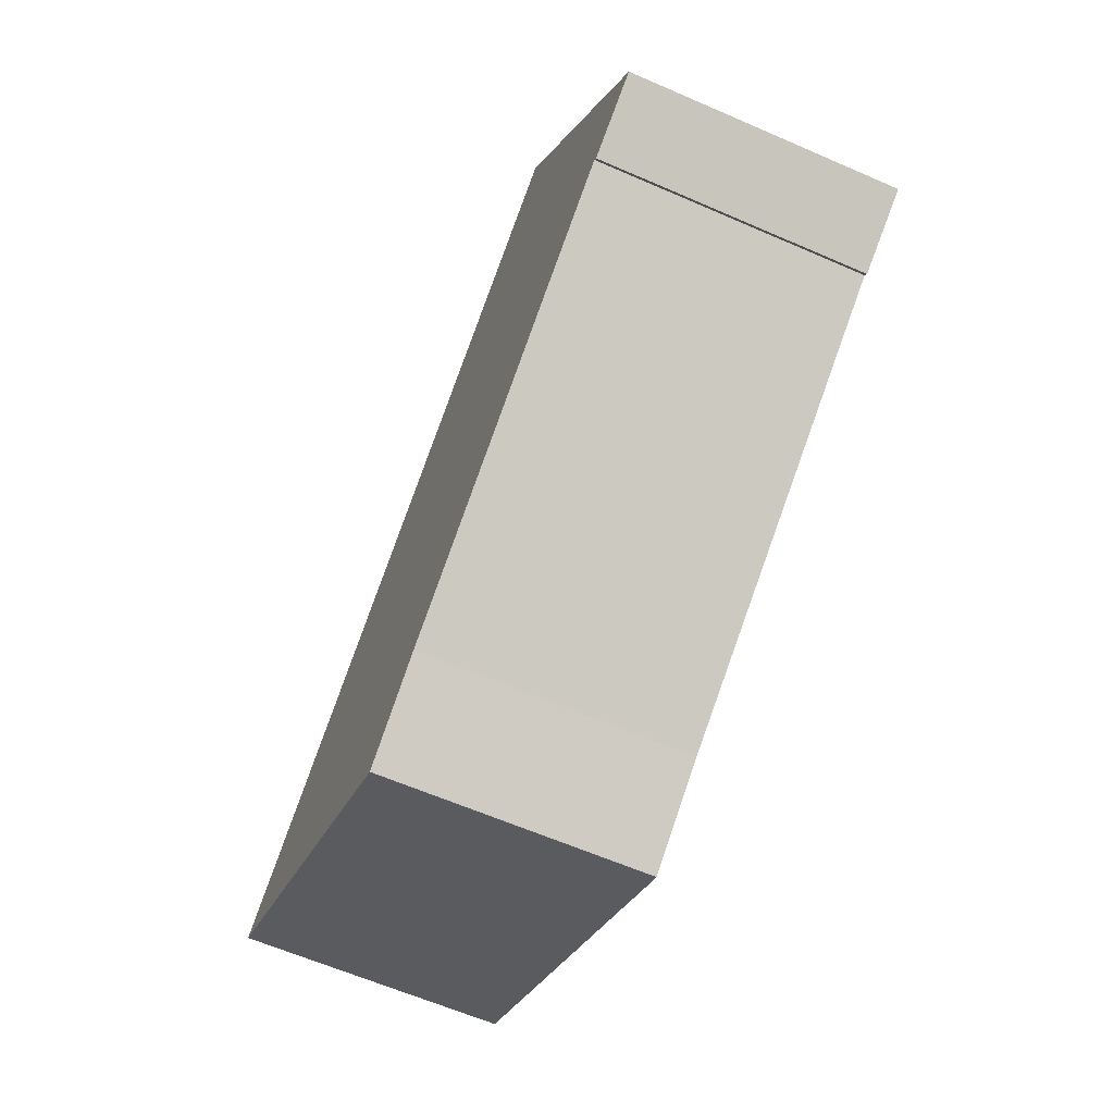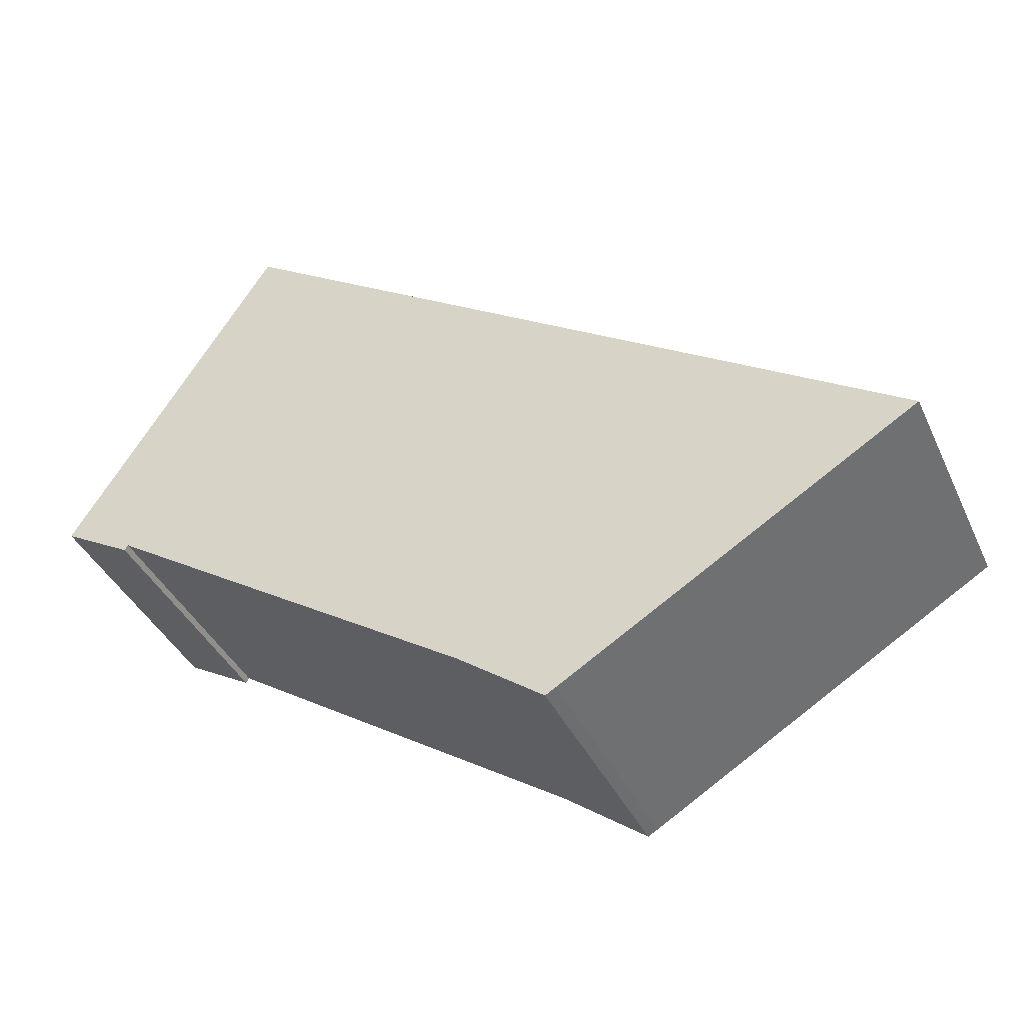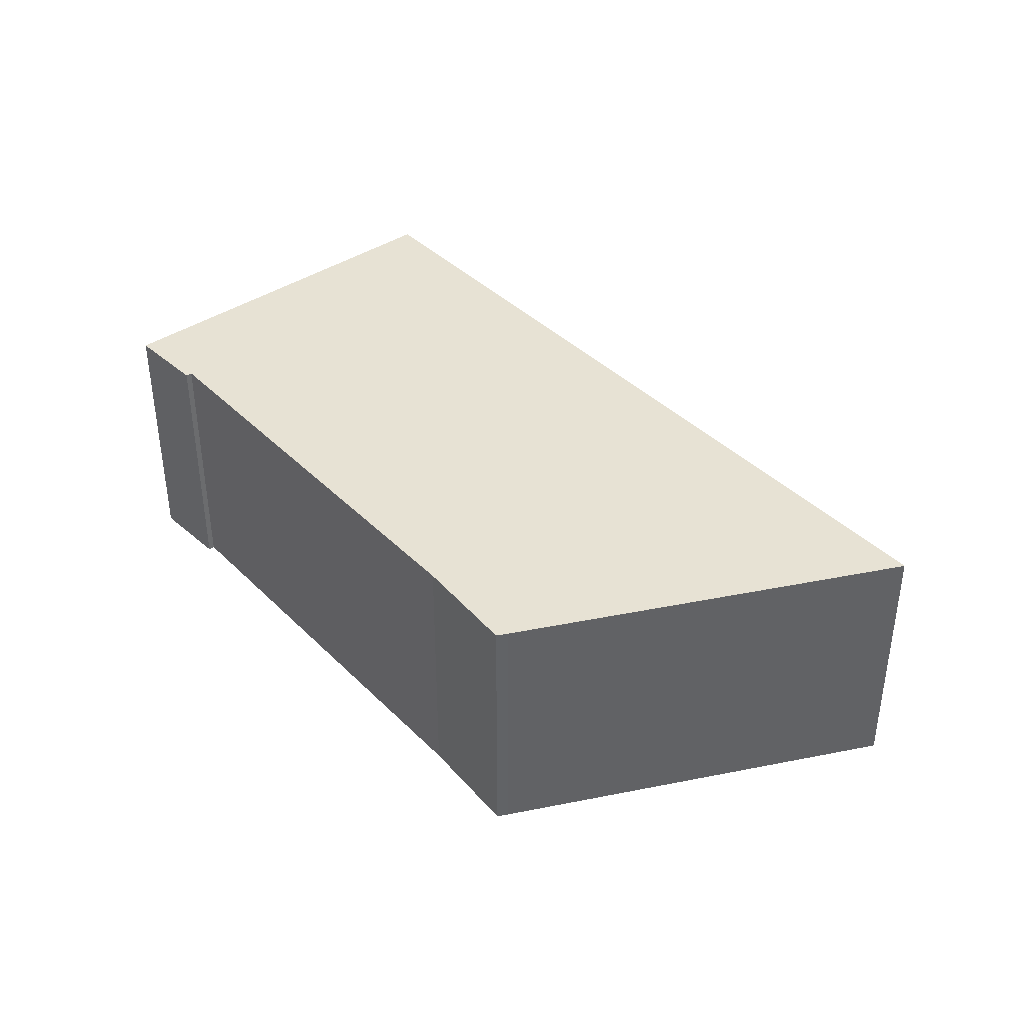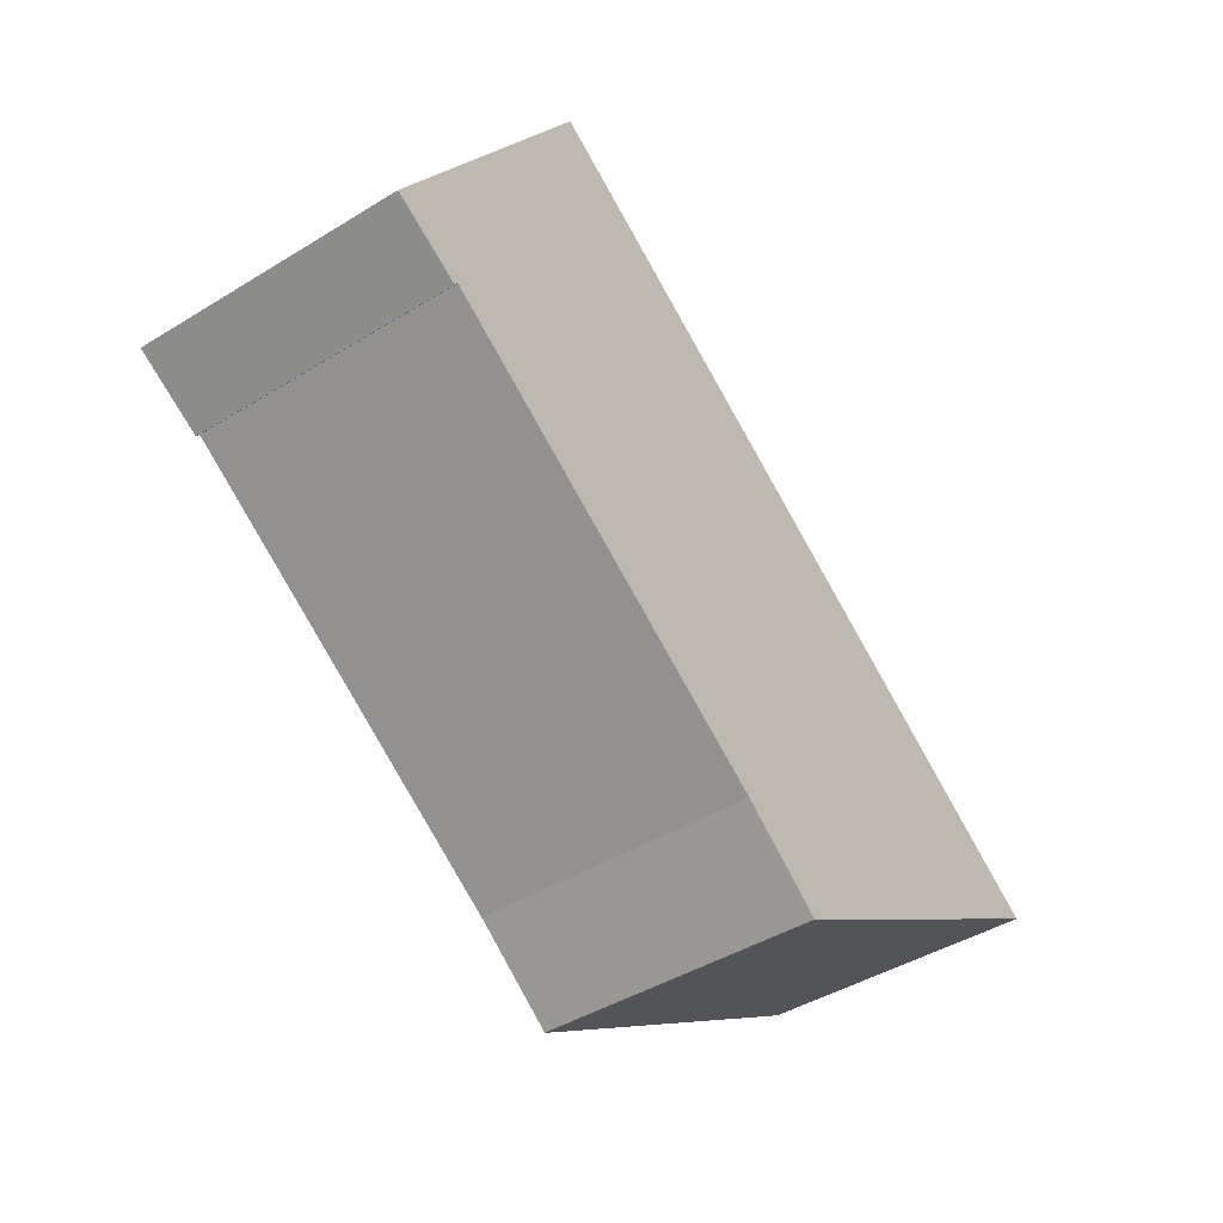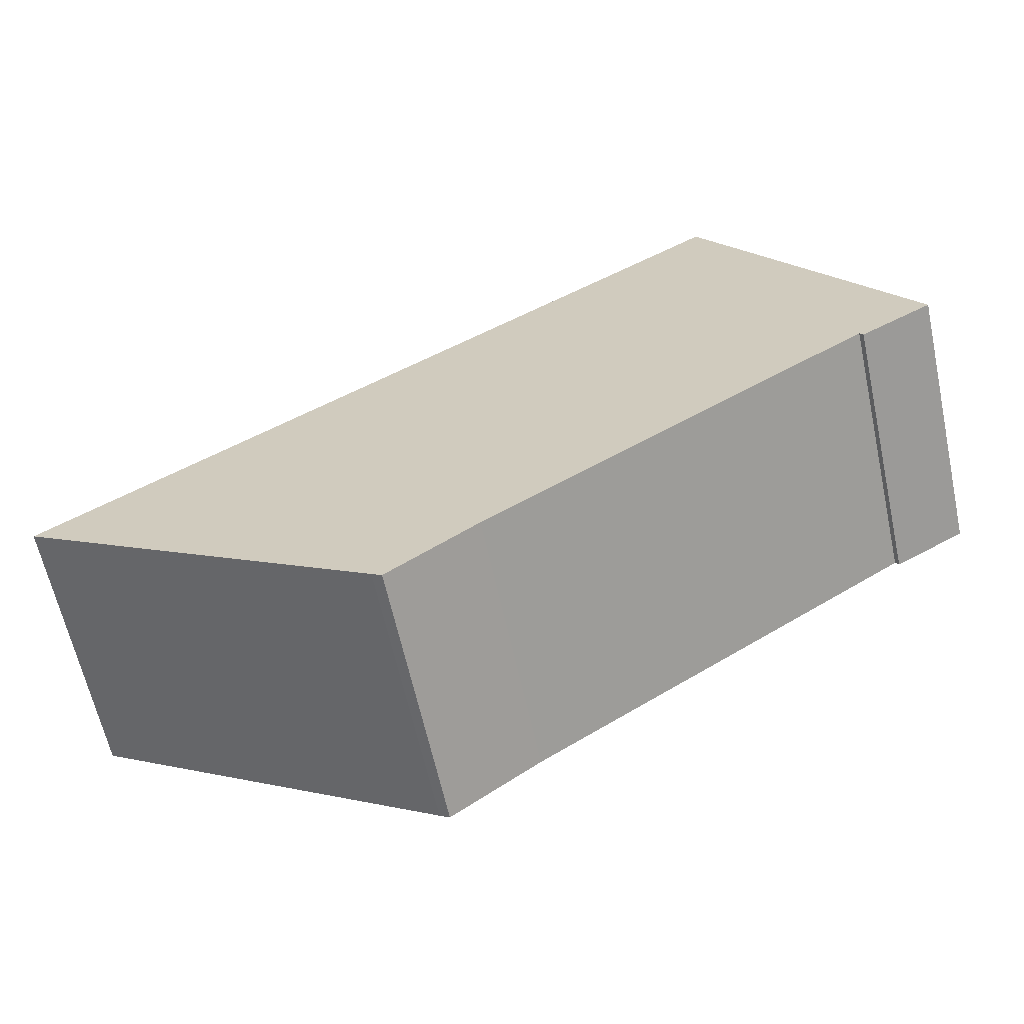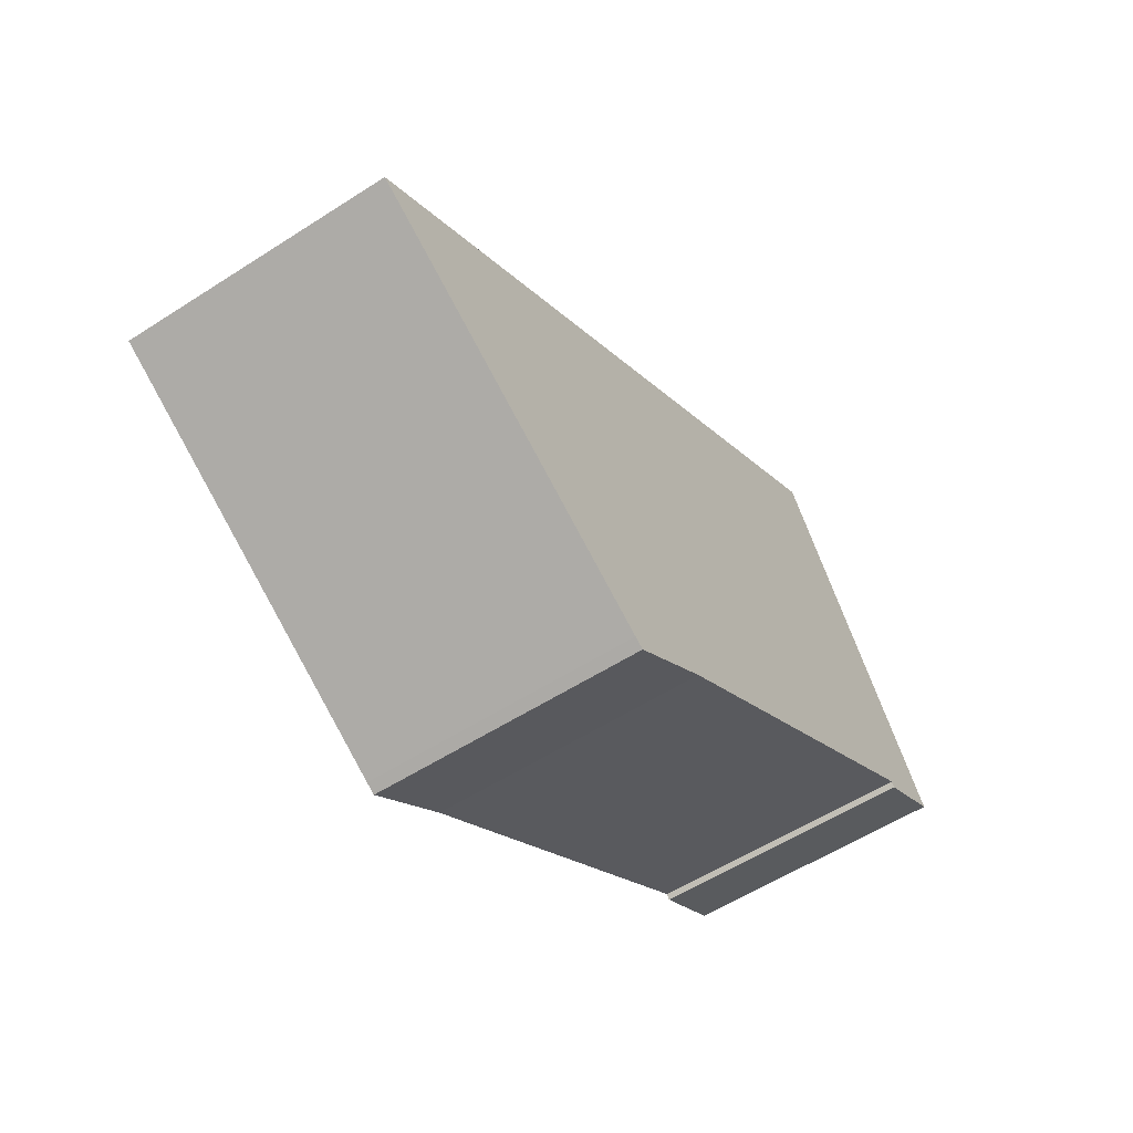
<metadata>
{"format":"obj","ext":"obj","renderer":"f3d","projection":"perspective","resolution":1024,"background":"white","views":[{"elev":-62.6,"azim":66.2,"up":"+Z"},{"elev":-39.2,"azim":-156.9,"up":"+Z"},{"elev":39.7,"azim":-162.8,"up":"+Y"},{"elev":-43.5,"azim":126.0,"up":"+Z"},{"elev":-62.9,"azim":12.3,"up":"+Z"},{"elev":-56.2,"azim":-56.0,"up":"+Z"}]}
</metadata>
<code>
v 11.49 4.341 -0.154
v 13.94 4.341 1.02
v 11.6 4.341 -0.326
v 11.49 4.341 -0.154
v 13.43 4.341 1.81
v 13.94 4.341 1.02
v -15.94 4.341 -3.223
v -1.013 4.341 -8.372
v -4.23 4.341 -10.31
v 7.016 4.341 11.67
v 13.43 4.341 1.81
v 11.49 4.341 -0.154
v -4.23 4.341 -10.31
v -1.013 4.341 -8.372
v -3.897 4.341 -10.5
v -1.013 4.341 -8.372
v 7.016 4.341 11.67
v 11.49 4.341 -0.154
v -15.94 4.341 -3.223
v 7.016 4.341 11.67
v -1.013 4.341 -8.372
v -3.897 4.341 -10.5
v -3.897 -4.341 -10.5
v -4.23 -4.341 -10.31
v -4.23 4.341 -10.31
v -15.94 4.341 -3.223
v -4.23 -4.341 -10.31
v -15.94 -4.341 -3.223
v -4.23 4.341 -10.31
v -15.94 4.341 -3.223
v -15.94 -4.341 -3.223
v 7.016 4.341 11.67
v 7.016 -4.341 11.67
v 7.016 4.341 11.67
v 7.016 -4.341 11.67
v 13.43 4.341 1.81
v 13.43 -4.341 1.81
v 13.94 -4.341 1.02
v 13.94 4.341 1.02
v 13.43 -4.341 1.81
v 13.43 4.341 1.81
v 13.94 -4.341 1.02
v 11.6 4.341 -0.326
v 13.94 4.341 1.02
v 11.6 -4.341 -0.326
v 11.49 -4.341 -0.154
v 11.6 4.341 -0.326
v 11.6 -4.341 -0.326
v 11.49 4.341 -0.154
v -1.013 4.341 -8.372
v 5.238 -4.341 -4.263
v -1.013 -4.341 -8.372
v 5.238 -4.341 -4.263
v 11.49 4.341 -0.154
v 11.49 -4.341 -0.154
v -1.013 4.341 -8.372
v 11.49 4.341 -0.154
v 5.238 -4.341 -4.263
v -3.897 4.341 -10.5
v -1.013 -4.341 -8.372
v -3.897 -4.341 -10.5
v -1.013 4.341 -8.372
v -15.94 -4.341 -3.223
v -1.013 -4.341 -8.372
v 5.238 -4.341 -4.263
v -4.23 -4.341 -10.31
v 11.49 -4.341 -0.154
v 7.016 -4.341 11.67
v -3.897 -4.341 -10.5
v 11.6 -4.341 -0.326
v 13.94 -4.341 1.02
v 13.43 -4.341 1.81
g CDNNDG02_0017700
f 1 2 3
f 4 5 6
f 7 8 9
f 10 11 12
f 13 14 15
f 16 17 18
f 19 20 21
f 22 23 24
f 25 22 24
f 26 27 28
f 26 29 27
f 30 31 32
f 32 31 33
f 34 35 36
f 37 36 35
f 38 39 40
f 40 39 41
f 42 43 44
f 43 42 45
f 46 47 48
f 46 49 47
f 50 51 52
f 53 54 55
f 56 57 58
f 59 60 61
f 59 62 60
f 63 64 65
f 63 66 64
f 65 67 68
f 66 69 64
f 67 70 71
f 63 65 68
f 67 71 72
f 68 67 72

</code>
